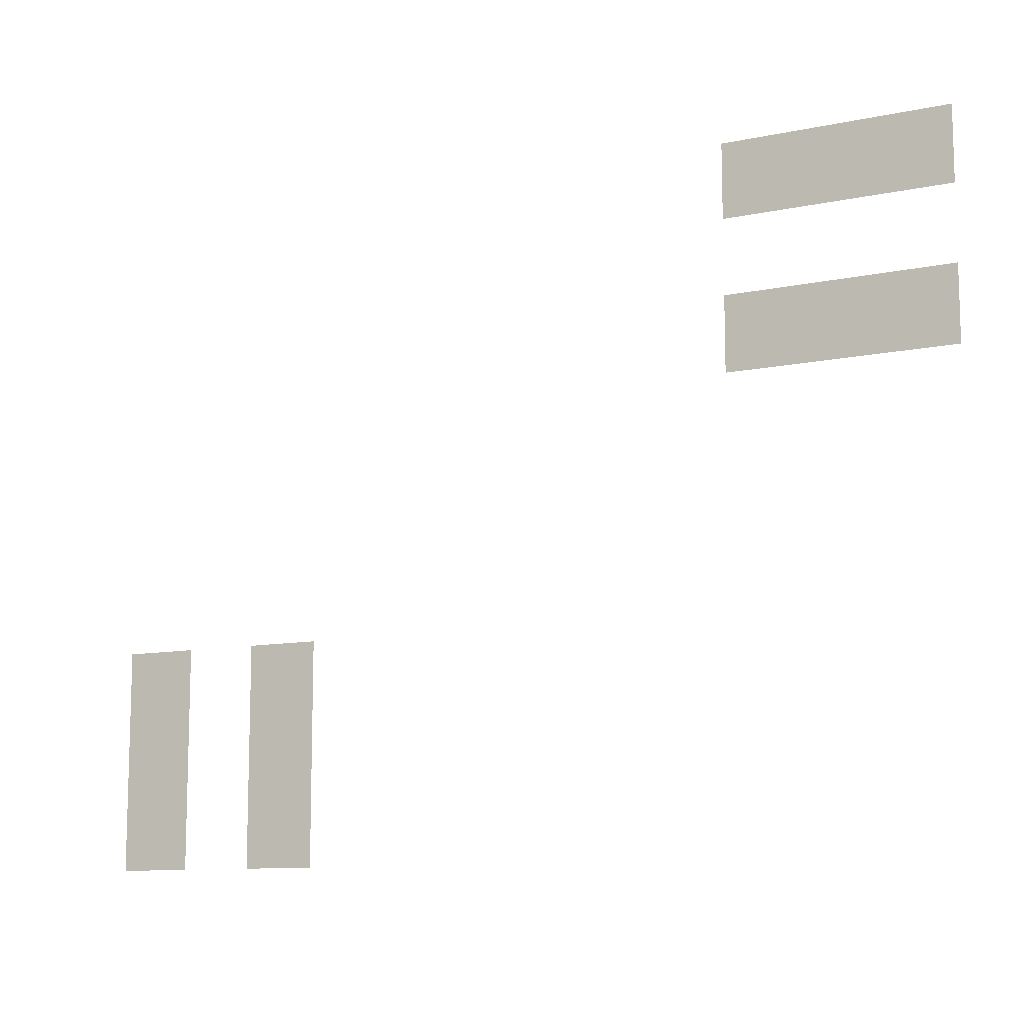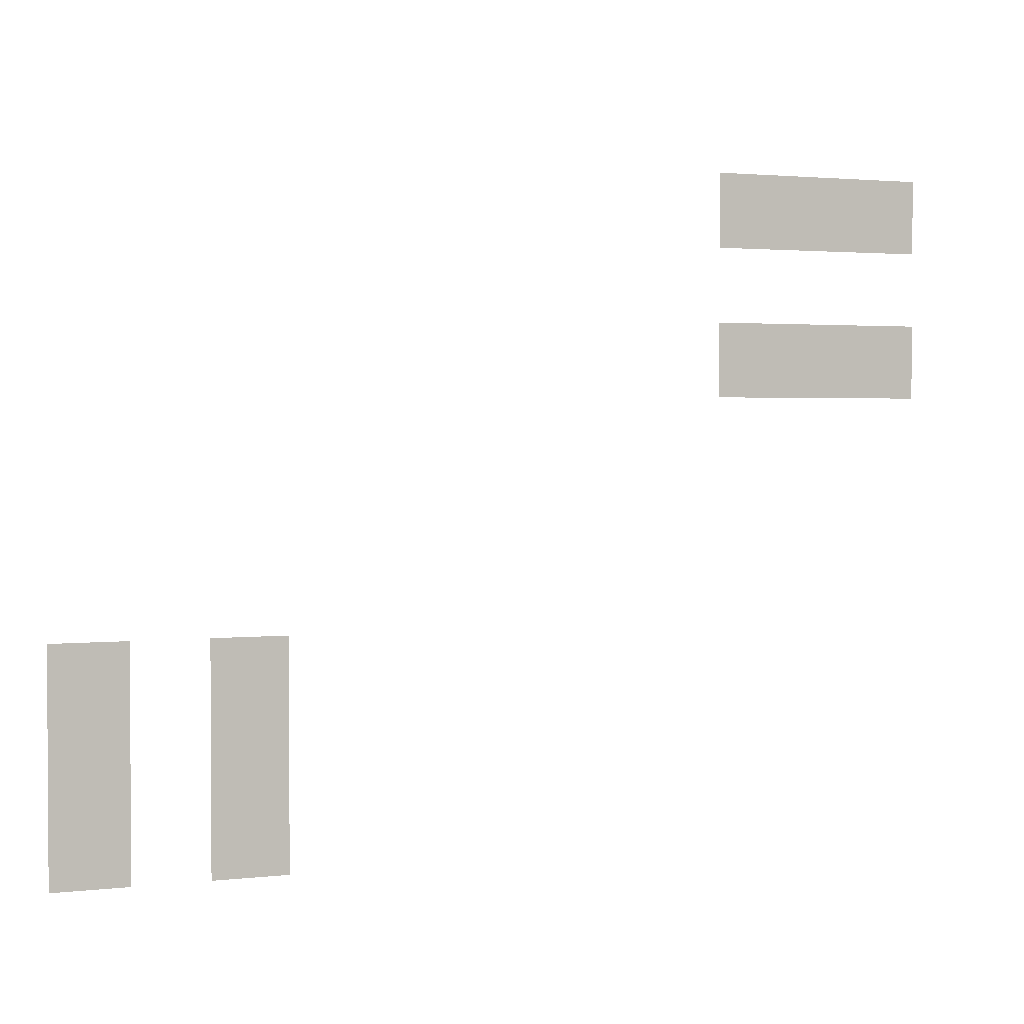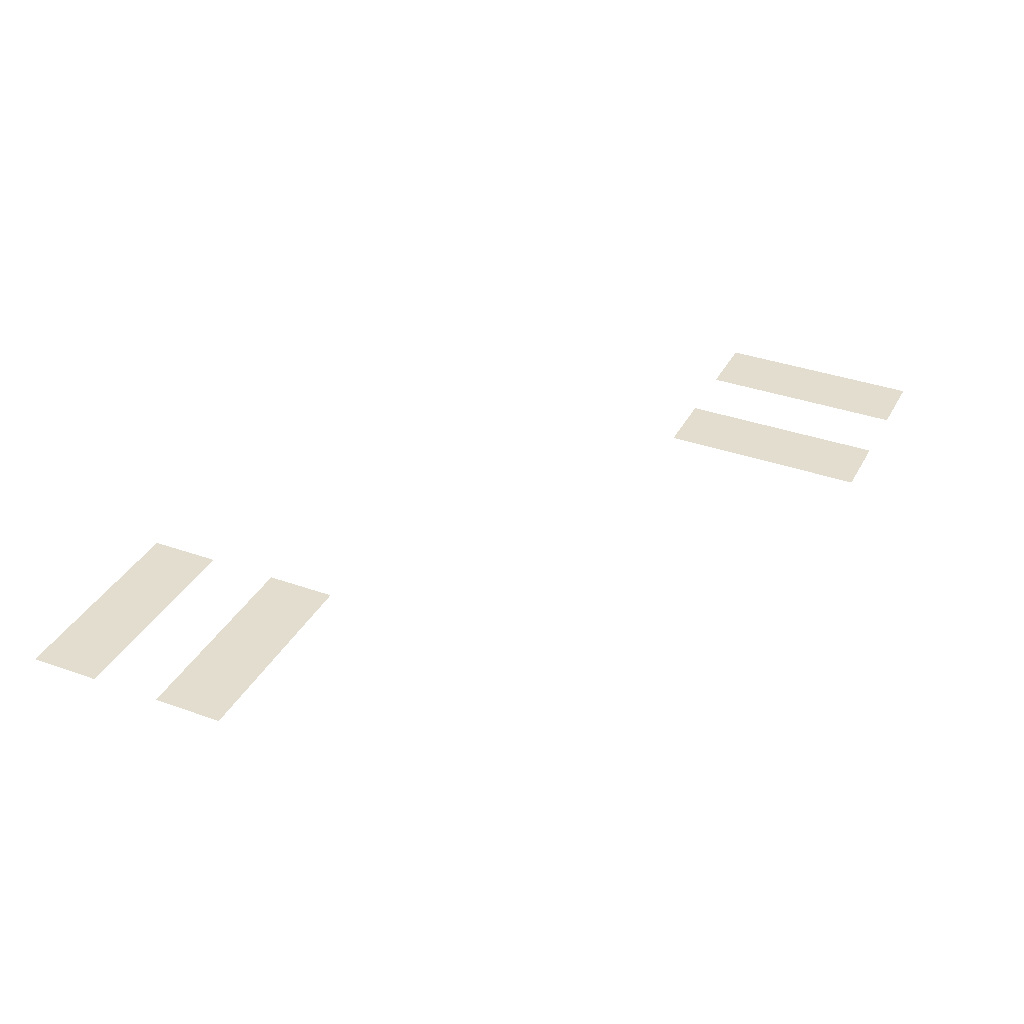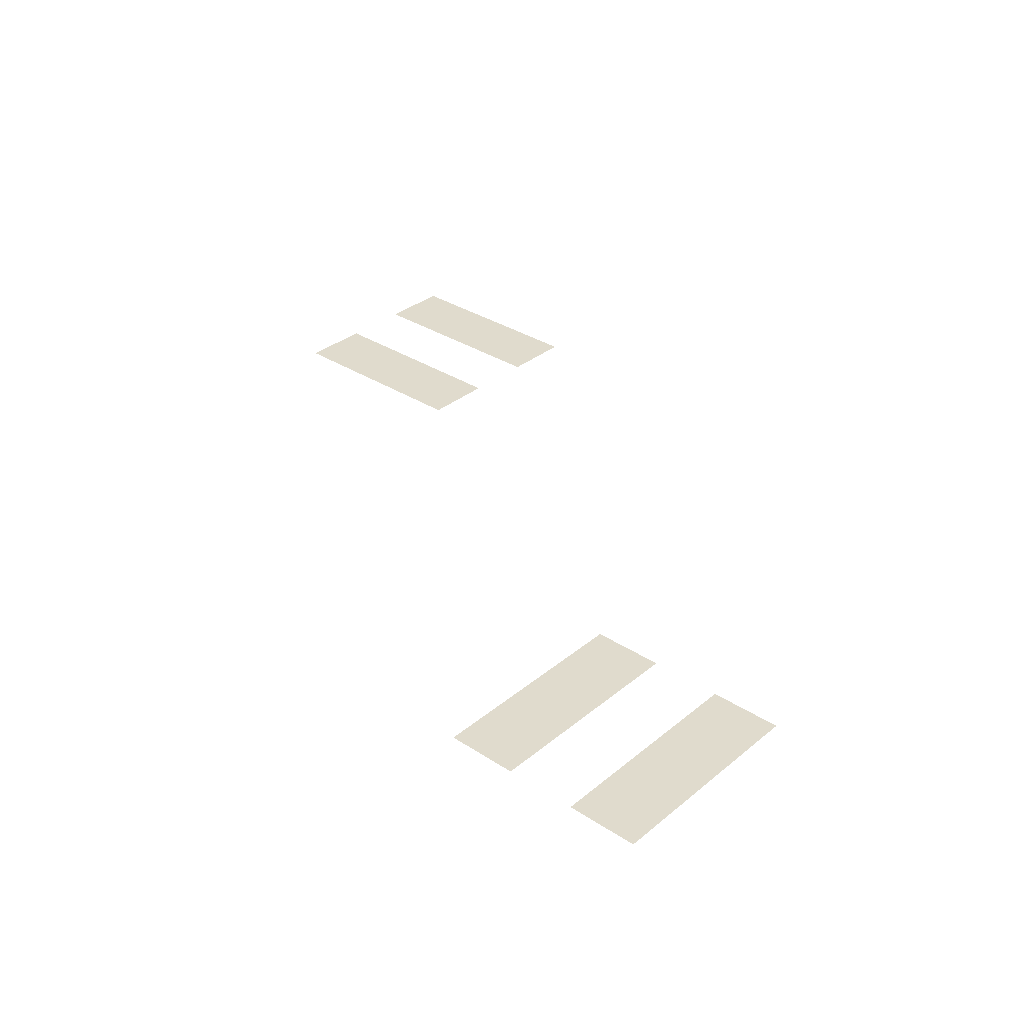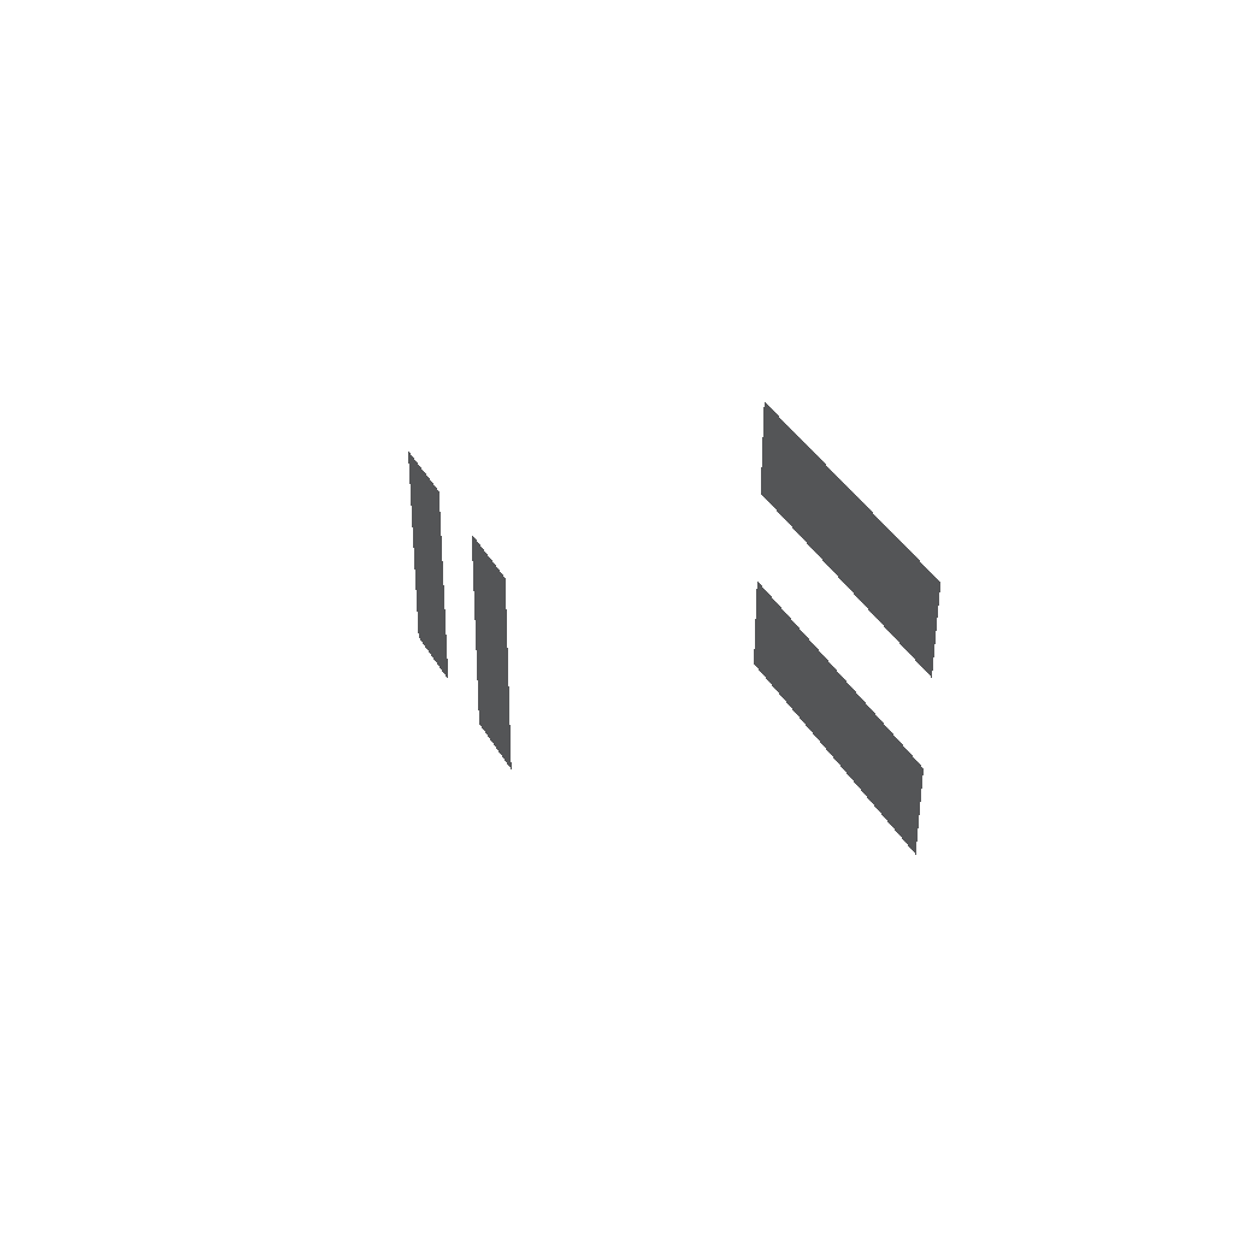
<metadata>
{"format":"obj","ext":"obj","renderer":"f3d","projection":"perspective","resolution":1024,"background":"white","views":[{"elev":-10.9,"azim":-152.5,"up":"+Y"},{"elev":2.0,"azim":157.9,"up":"+Y"},{"elev":35.6,"azim":-64.8,"up":"+Z"},{"elev":33.3,"azim":41.8,"up":"+Z"},{"elev":37.6,"azim":-116.1,"up":"+Y"}]}
</metadata>
<code>
v -36 -14 0
v -38 -14 0
v -38 -12 0
v -36 -12 0
v -38 -14 0
v -40 -14 0
v -40 -12 0
v -38 -12 0
v -40 -14 0
v -42 -14 0
v -42 -12 0
v -40 -12 0
v -36 -18 0
v -38 -18 0
v -38 -16 0
v -36 -16 0
v -38 -18 0
v -40 -18 0
v -40 -16 0
v -38 -16 0
v -40 -18 0
v -42 -18 0
v -42 -16 0
v -40 -16 0
v -18 -26 0
v -20 -26 0
v -20 -24 0
v -18 -24 0
v -22 -26 0
v -24 -26 0
v -24 -24 0
v -22 -24 0
v -18 -28 0
v -20 -28 0
v -20 -26 0
v -18 -26 0
v -22 -28 0
v -24 -28 0
v -24 -26 0
v -22 -26 0
v -18 -30 0
v -20 -30 0
v -20 -28 0
v -18 -28 0
v -22 -30 0
v -24 -30 0
v -24 -28 0
v -22 -28 0
g RB_mesh_0007
f 1 2 3 4
f 5 6 7 8
f 9 10 11 12
f 13 14 15 16
f 17 18 19 20
f 21 22 23 24
f 25 26 27 28
f 29 30 31 32
f 33 34 35 36
f 37 38 39 40
f 41 42 43 44
f 45 46 47 48

</code>
